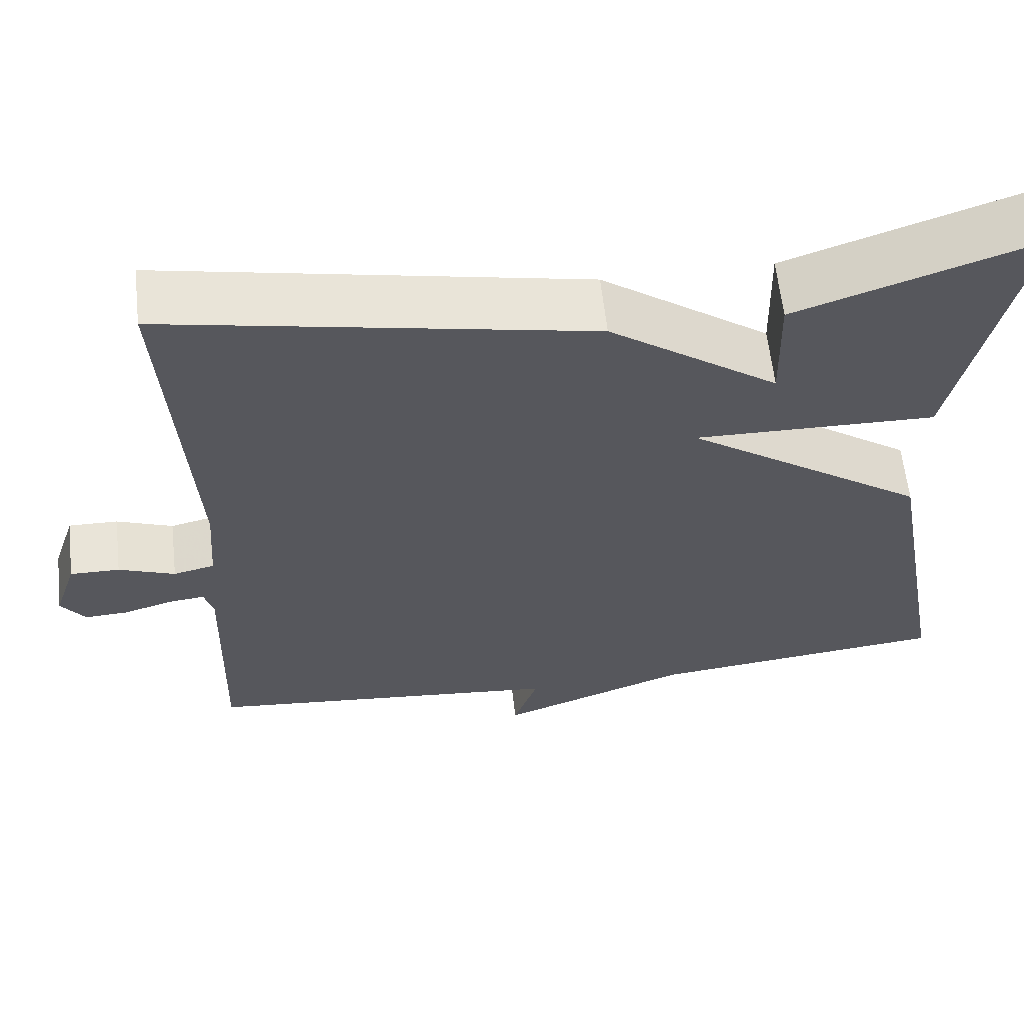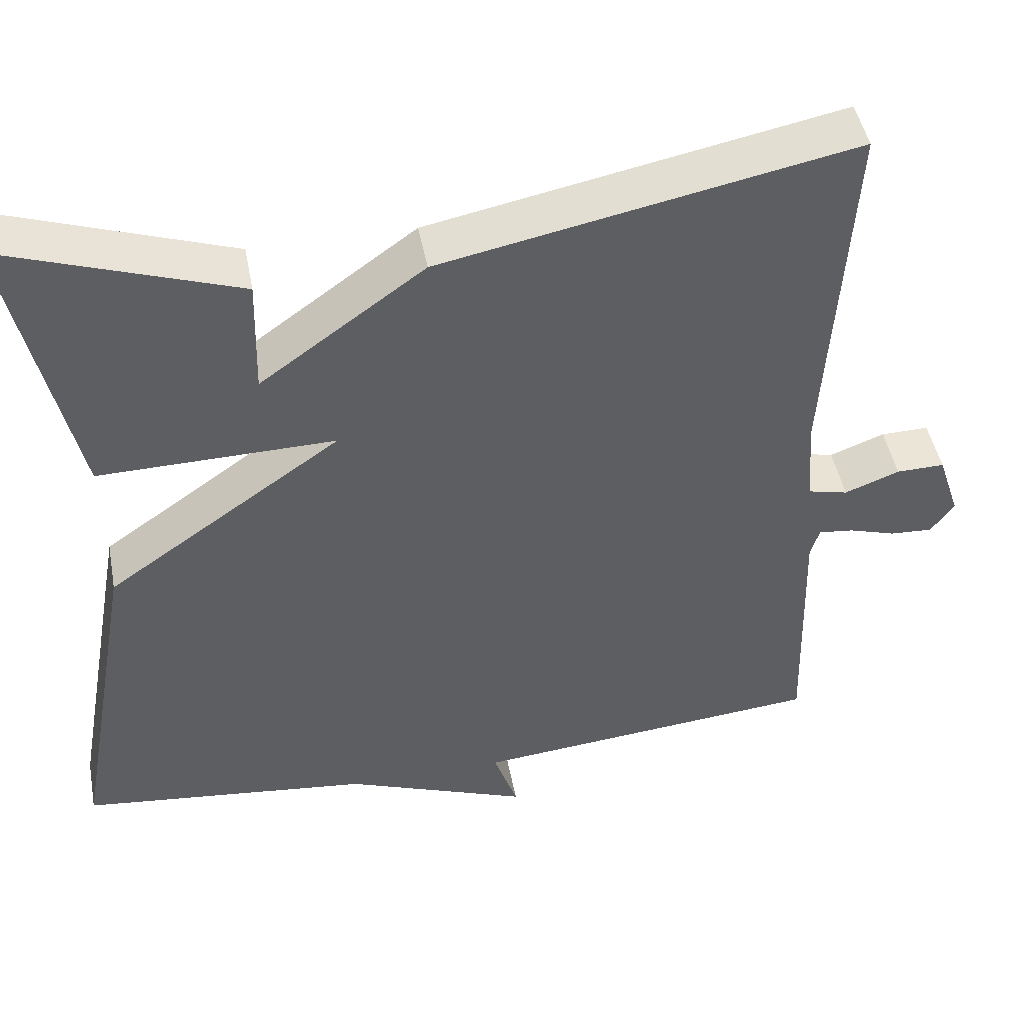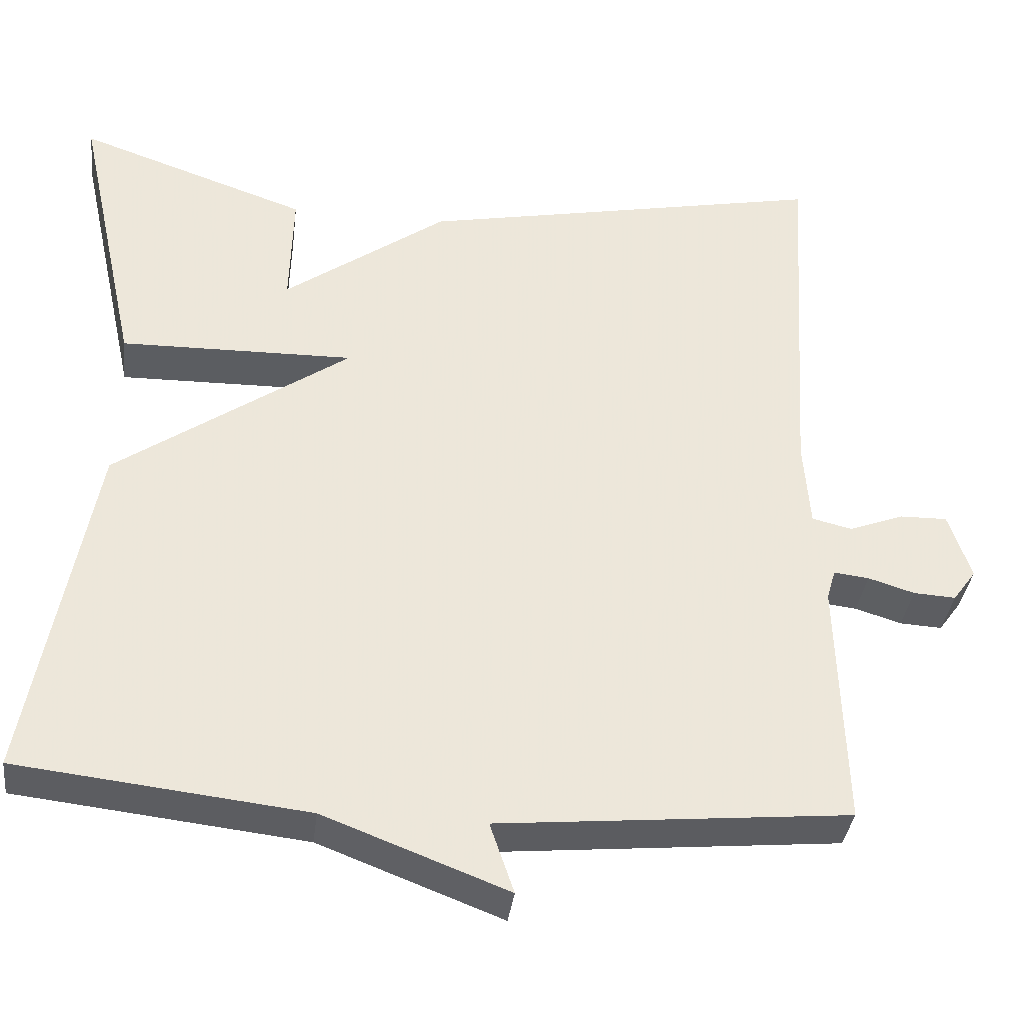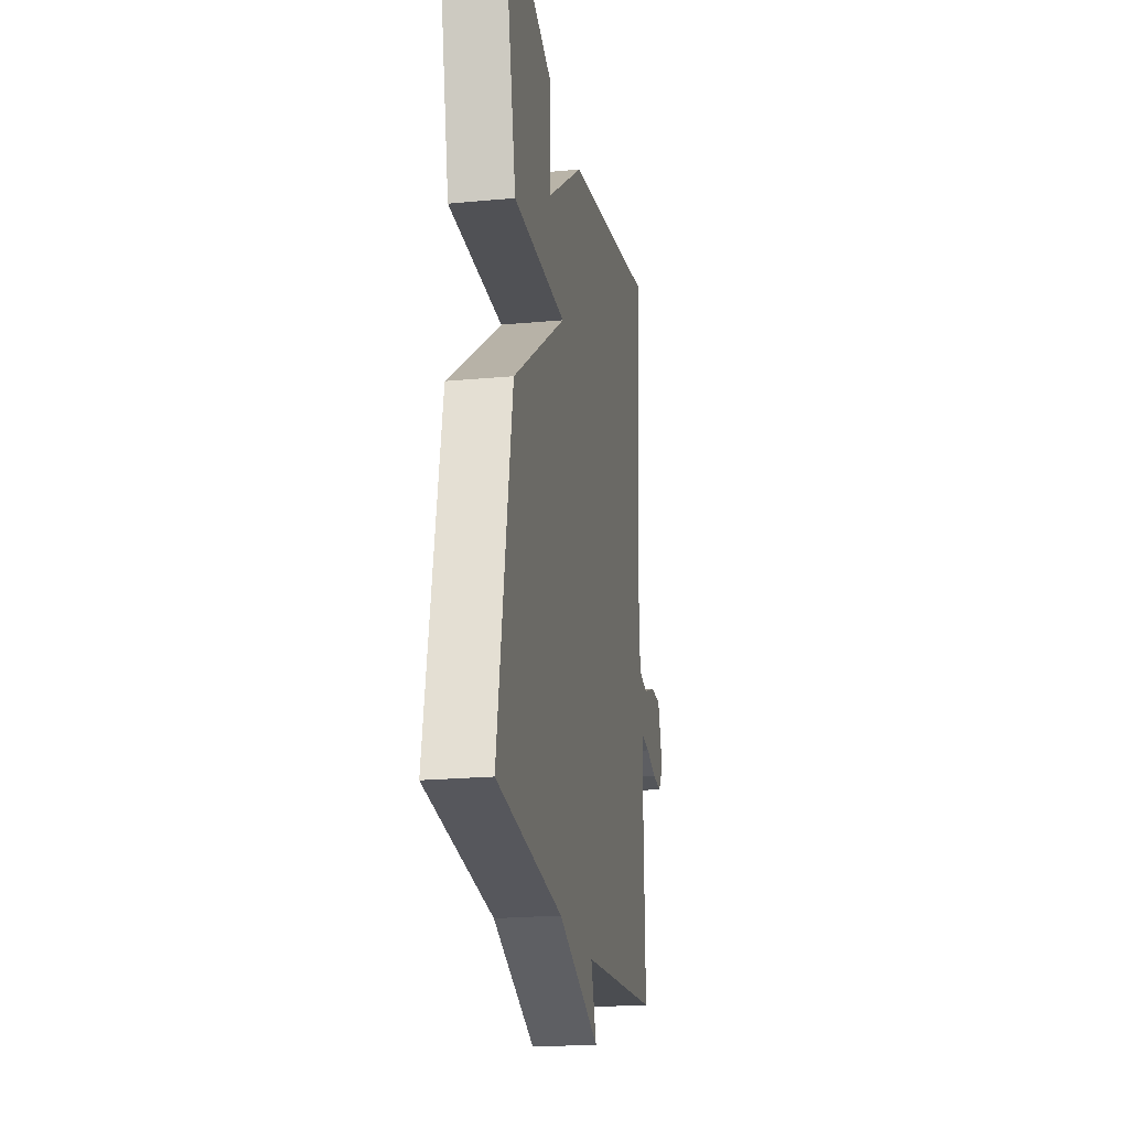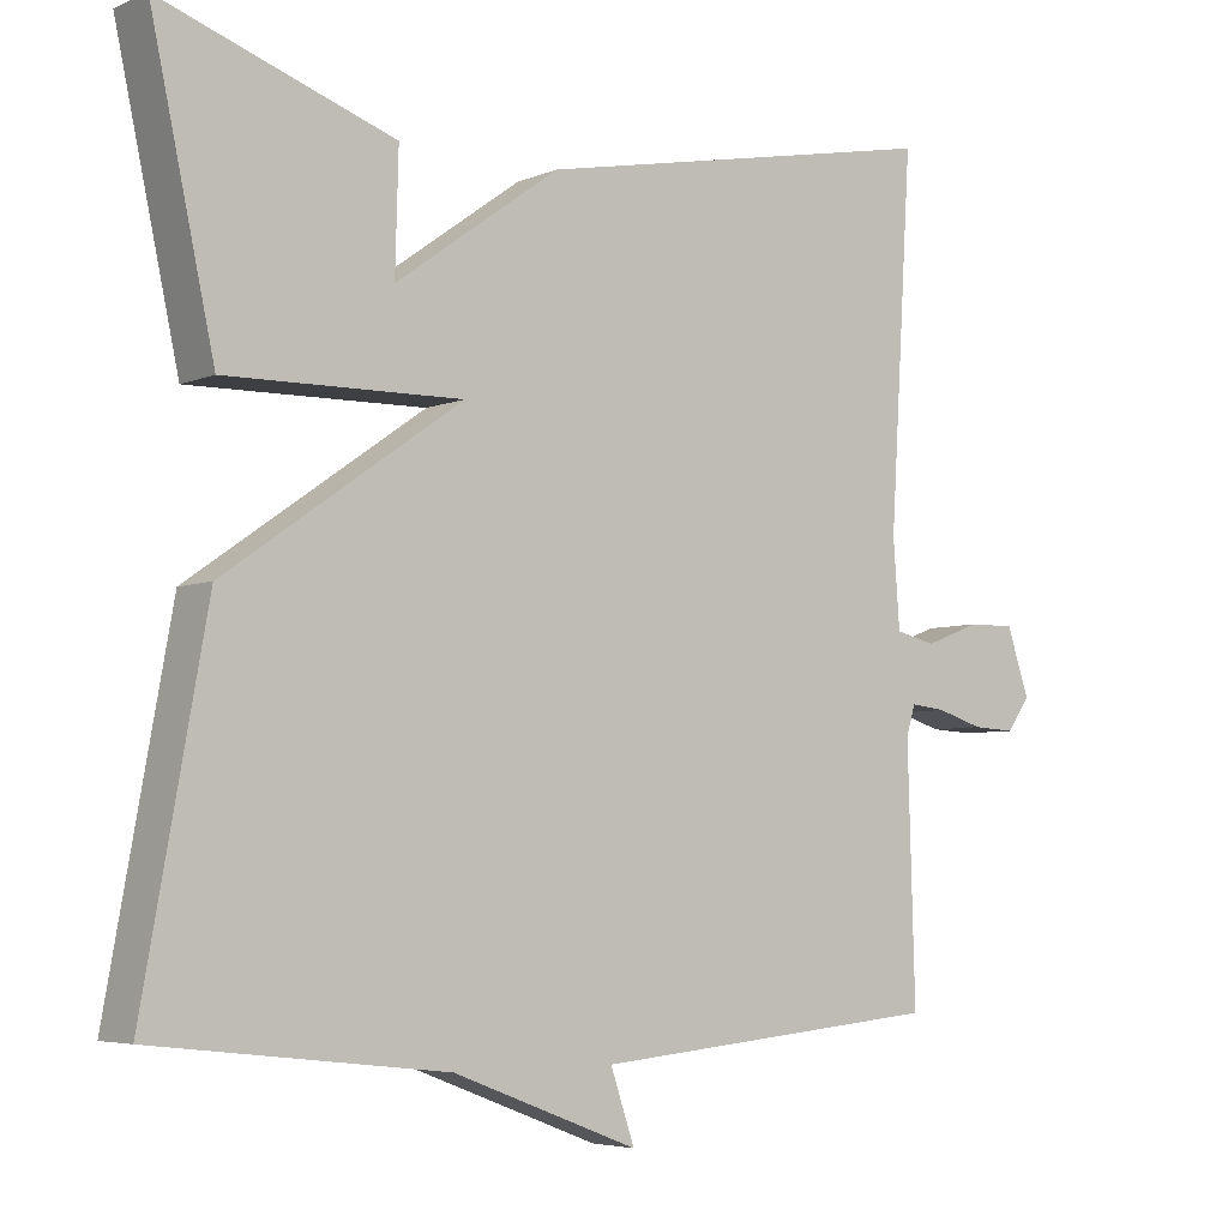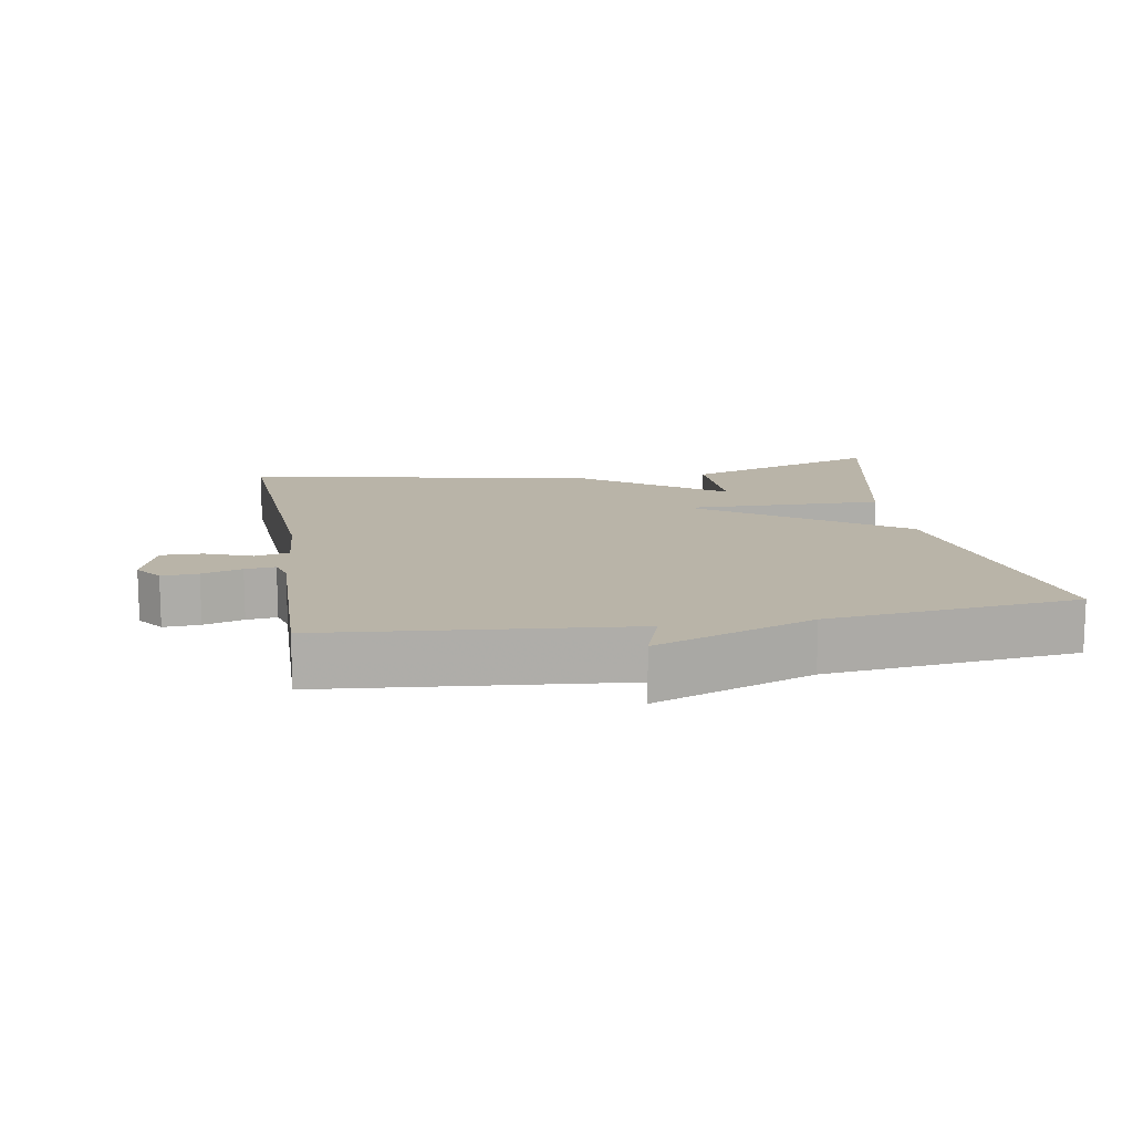
<metadata>
{"format":"obj","ext":"obj","renderer":"f3d","projection":"perspective","resolution":1024,"background":"white","views":[{"elev":61.3,"azim":173.7,"up":"+Z"},{"elev":46.8,"azim":-10.8,"up":"+Z"},{"elev":-36.2,"azim":-7.0,"up":"+Z"},{"elev":-21.2,"azim":-80.5,"up":"+Z"},{"elev":-5.0,"azim":-37.9,"up":"+Z"},{"elev":13.2,"azim":170.4,"up":"+Y"}]}
</metadata>
<code>
v 0.5 0.07 0.5
v 0.472 0.07 0.043
v 0.48 0.07 -0.066
v 0.53 0.07 -0.078
v 0.598 0.07 -0.052
v 0.658 0.07 -0.051
v 0.686 0.07 -0.135
v 0.657 0.07 -0.175
v 0.604 0.07 -0.172
v 0.546 0.07 -0.154
v 0.502 0.07 -0.149
v 0.491 0.07 -0.187
v 0.5 0.07 -0.5
v 0.062 0.07 -0.541
v 0.092 0.07 -0.629
v -0.138 0.07 -0.541
v -0.5 0.07 -0.5
v -0.421 0.07 -0.063
v -0.128 0.07 0.142
v -0.421 0.07 0.137
v -0.5 0.07 0.5
v -0.211 0.07 0.399
v -0.215 0.07 0.252
v -0.011 0.07 0.399
v 0.5 0 0.5
v 0.472 0 0.043
v 0.48 0 -0.066
v 0.53 0 -0.078
v 0.598 0 -0.052
v 0.658 0 -0.051
v 0.686 0 -0.135
v 0.657 0 -0.175
v 0.604 0 -0.172
v 0.546 0 -0.154
v 0.502 0 -0.149
v 0.491 0 -0.187
v 0.5 0 -0.5
v 0.062 0 -0.541
v 0.092 0 -0.629
v -0.138 0 -0.541
v -0.5 0 -0.5
v -0.421 0 -0.063
v -0.128 0 0.142
v -0.421 0 0.137
v -0.5 0 0.5
v -0.211 0 0.399
v -0.215 0 0.252
v -0.011 0 0.399
f 23 24 1 2
f 20 21 22 23
f 19 20 23
f 19 23 2 3
f 18 19 3
f 17 18 3
f 16 17 3
f 14 15 16
f 14 16 3
f 13 14 3
f 12 13 3
f 11 12 3
f 10 11 3 4
f 8 9 10
f 7 8 10
f 6 7 10
f 5 6 10
f 4 5 10
f 26 25 48 47
f 47 46 45 44
f 47 44 43
f 27 26 47 43
f 27 43 42
f 27 42 41
f 27 41 40
f 40 39 38
f 27 40 38
f 27 38 37
f 27 37 36
f 27 36 35
f 28 27 35 34
f 34 33 32
f 34 32 31
f 34 31 30
f 34 30 29
f 34 29 28
f 1 25 26 2
f 2 26 27 3
f 3 27 28 4
f 4 28 29 5
f 5 29 30 6
f 6 30 31 7
f 7 31 32 8
f 8 32 33 9
f 9 33 34 10
f 10 34 35 11
f 11 35 36 12
f 12 36 37 13
f 13 37 38 14
f 14 38 39 15
f 15 39 40 16
f 16 40 41 17
f 17 41 42 18
f 18 42 43 19
f 19 43 44 20
f 20 44 45 21
f 21 45 46 22
f 22 46 47 23
f 23 47 48 24
f 24 48 25 1

</code>
